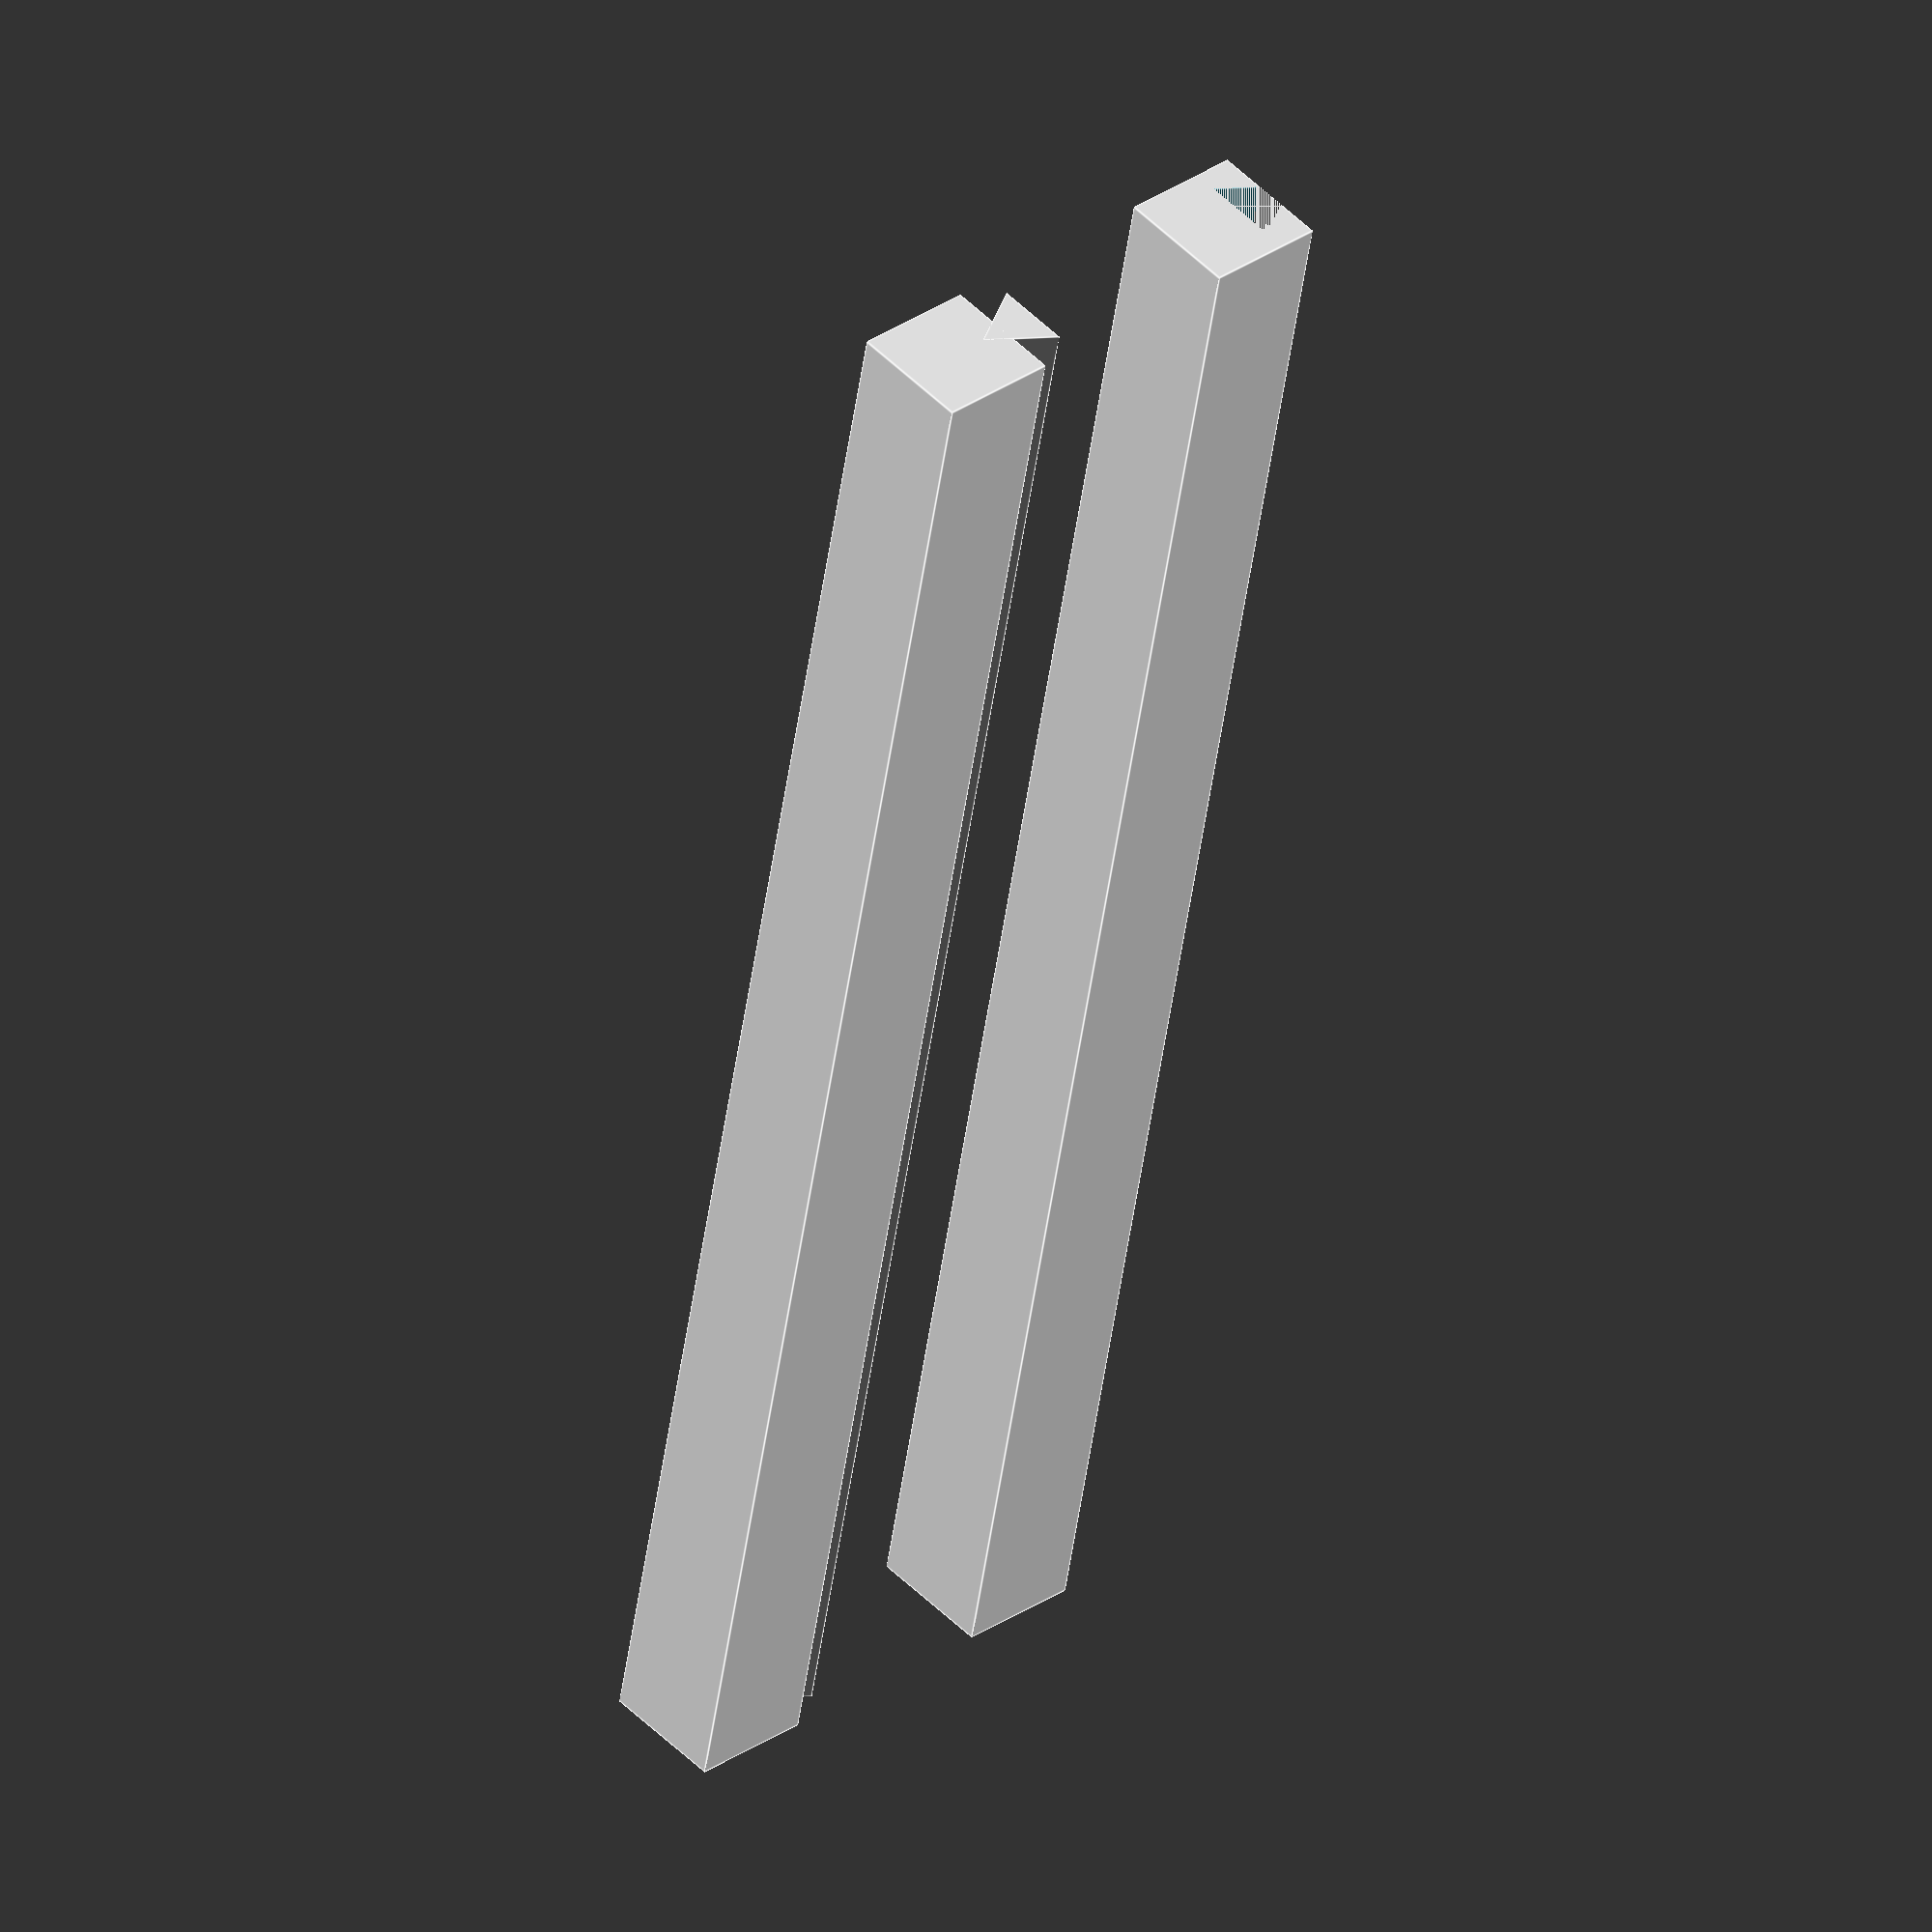
<openscad>


module male_part()
{
  
     cube([100, 7, 7]);
     rotate([90,0,0]) translate([0,3.5,1]) rotate([0,90,0]) cylinder(r=5/2,h=100,$fn=3);
     
}     
     
module female_part()
{
  difference(){
      cube([100, 7, 7]);
      rotate([180,0,0]) translate([0,0,-7]) scale([1.01,1.01,1.01]) male_part();
     }
}          
     
translate([0,0,0]) female_part();
translate([0,20,0]) male_part();
 
</openscad>
<views>
elev=311.7 azim=79.5 roll=138.1 proj=o view=edges
</views>
